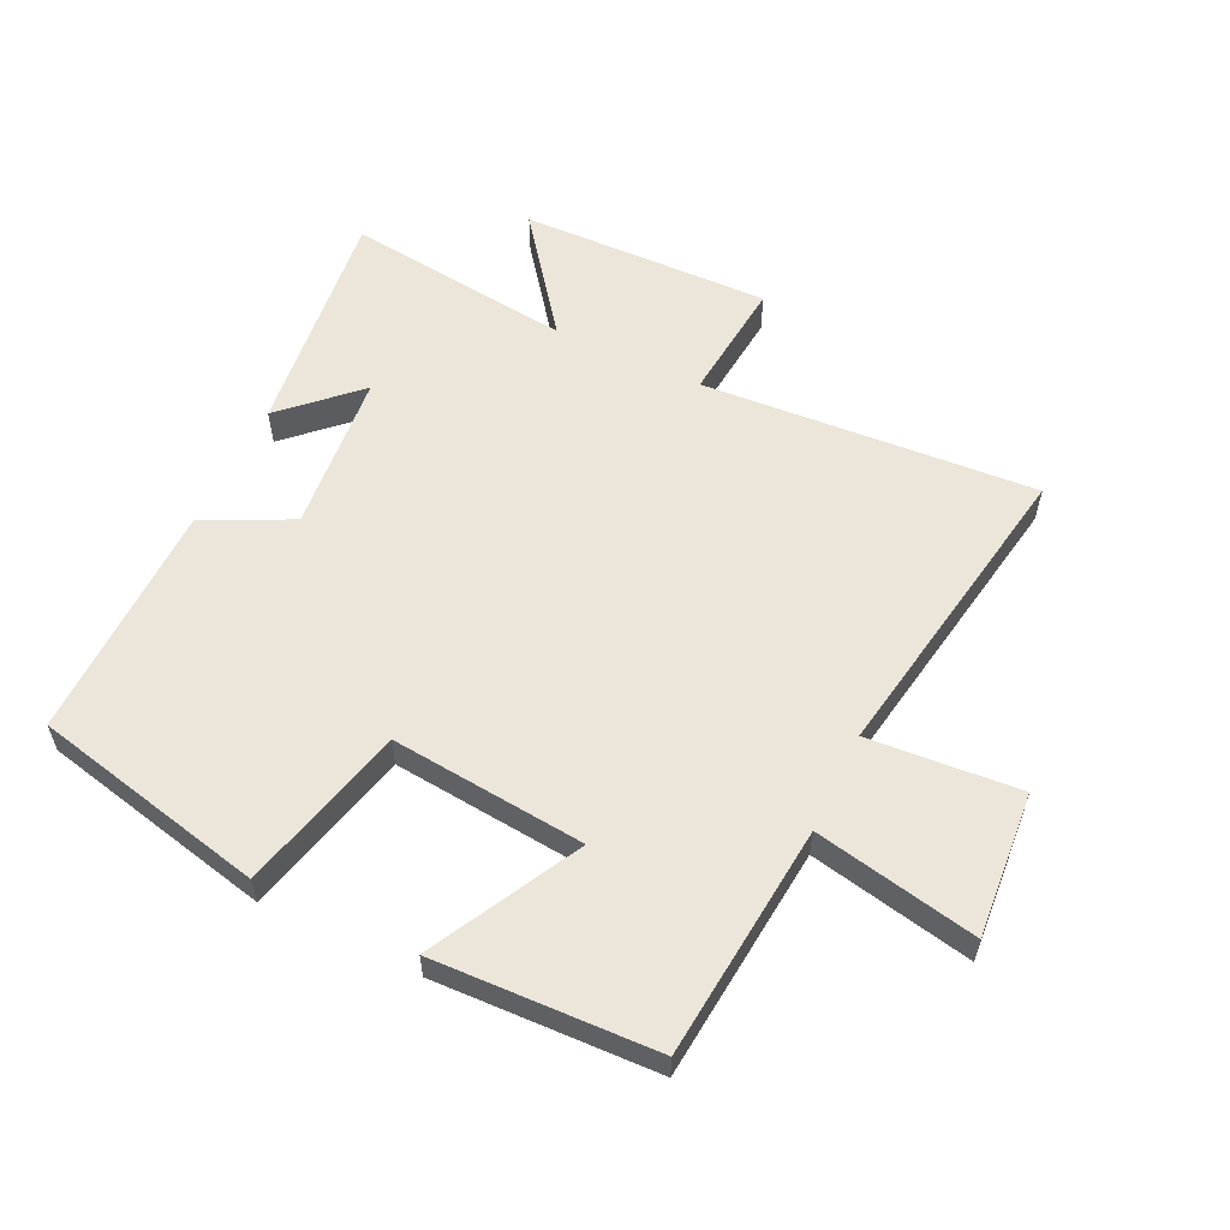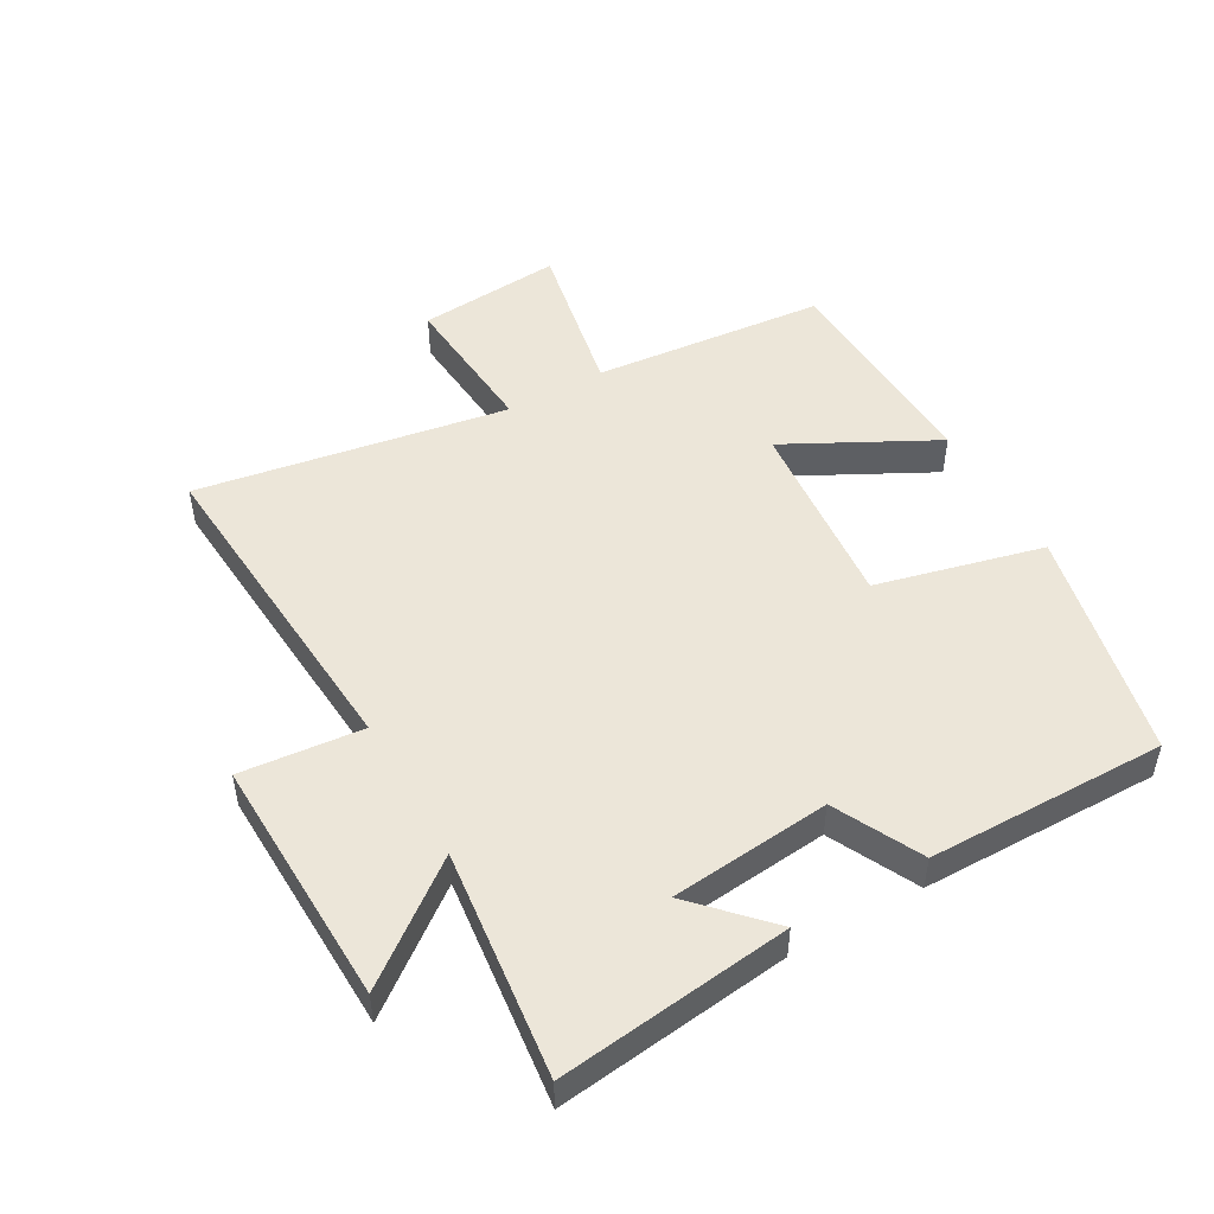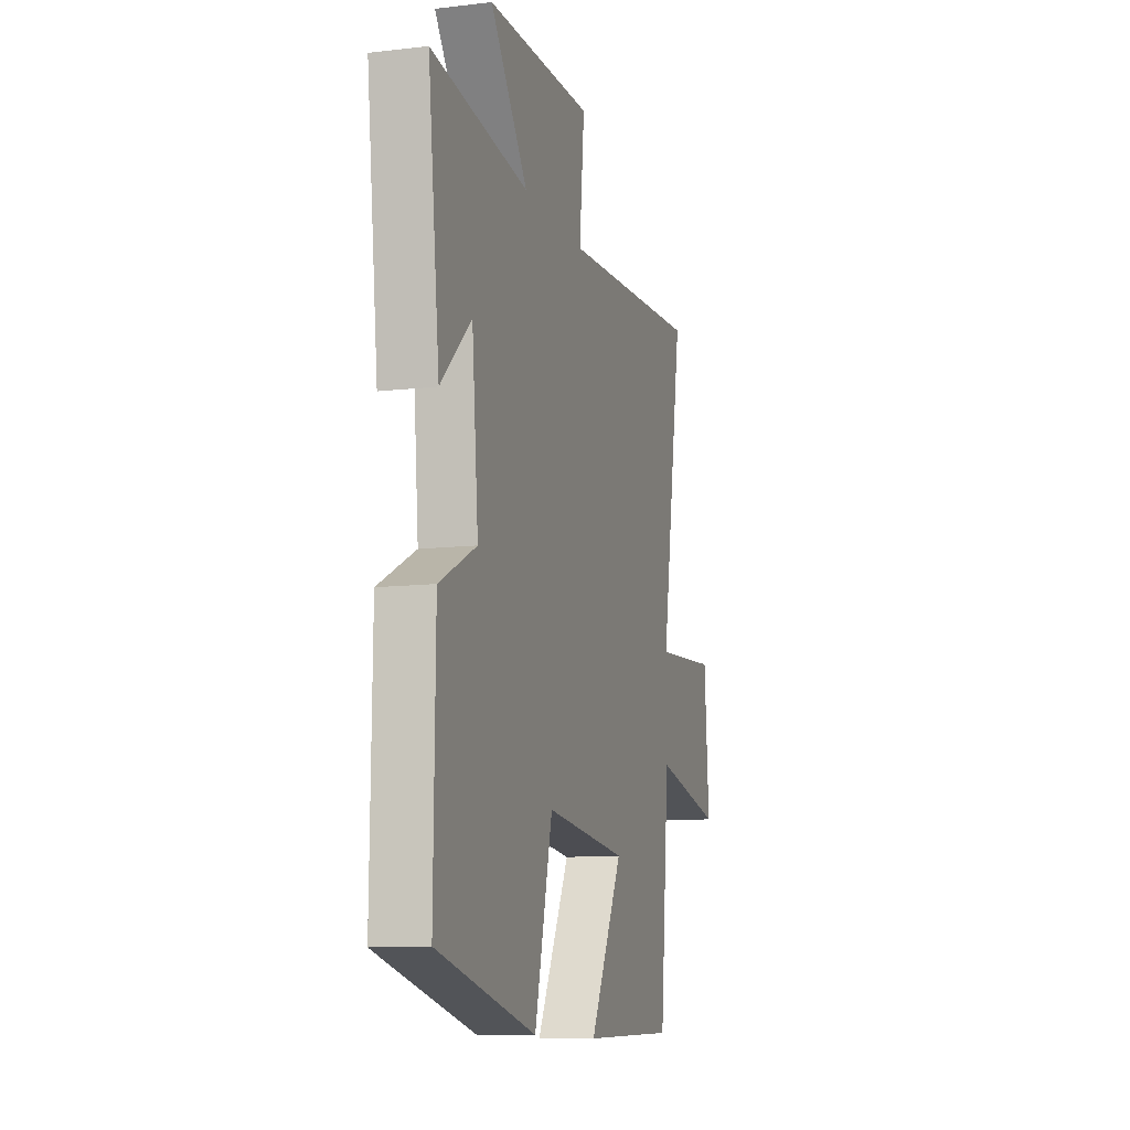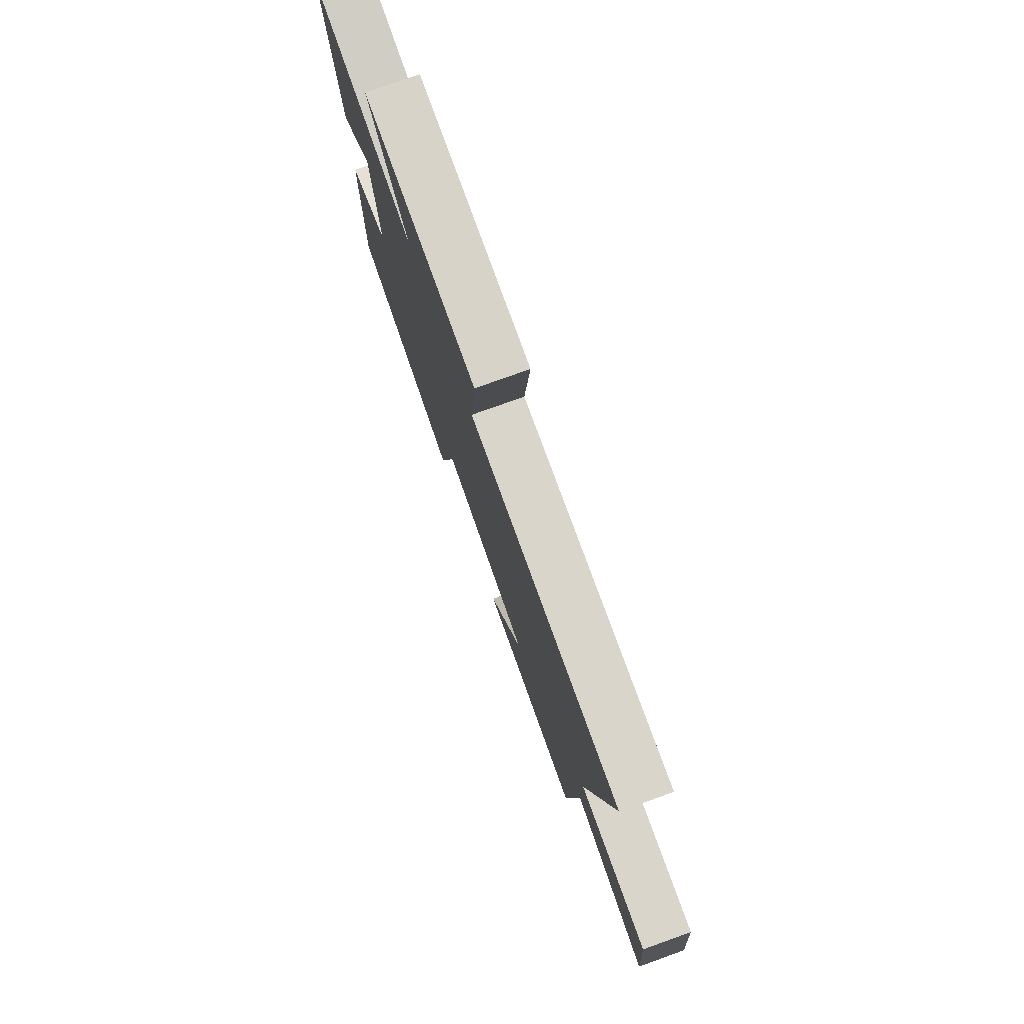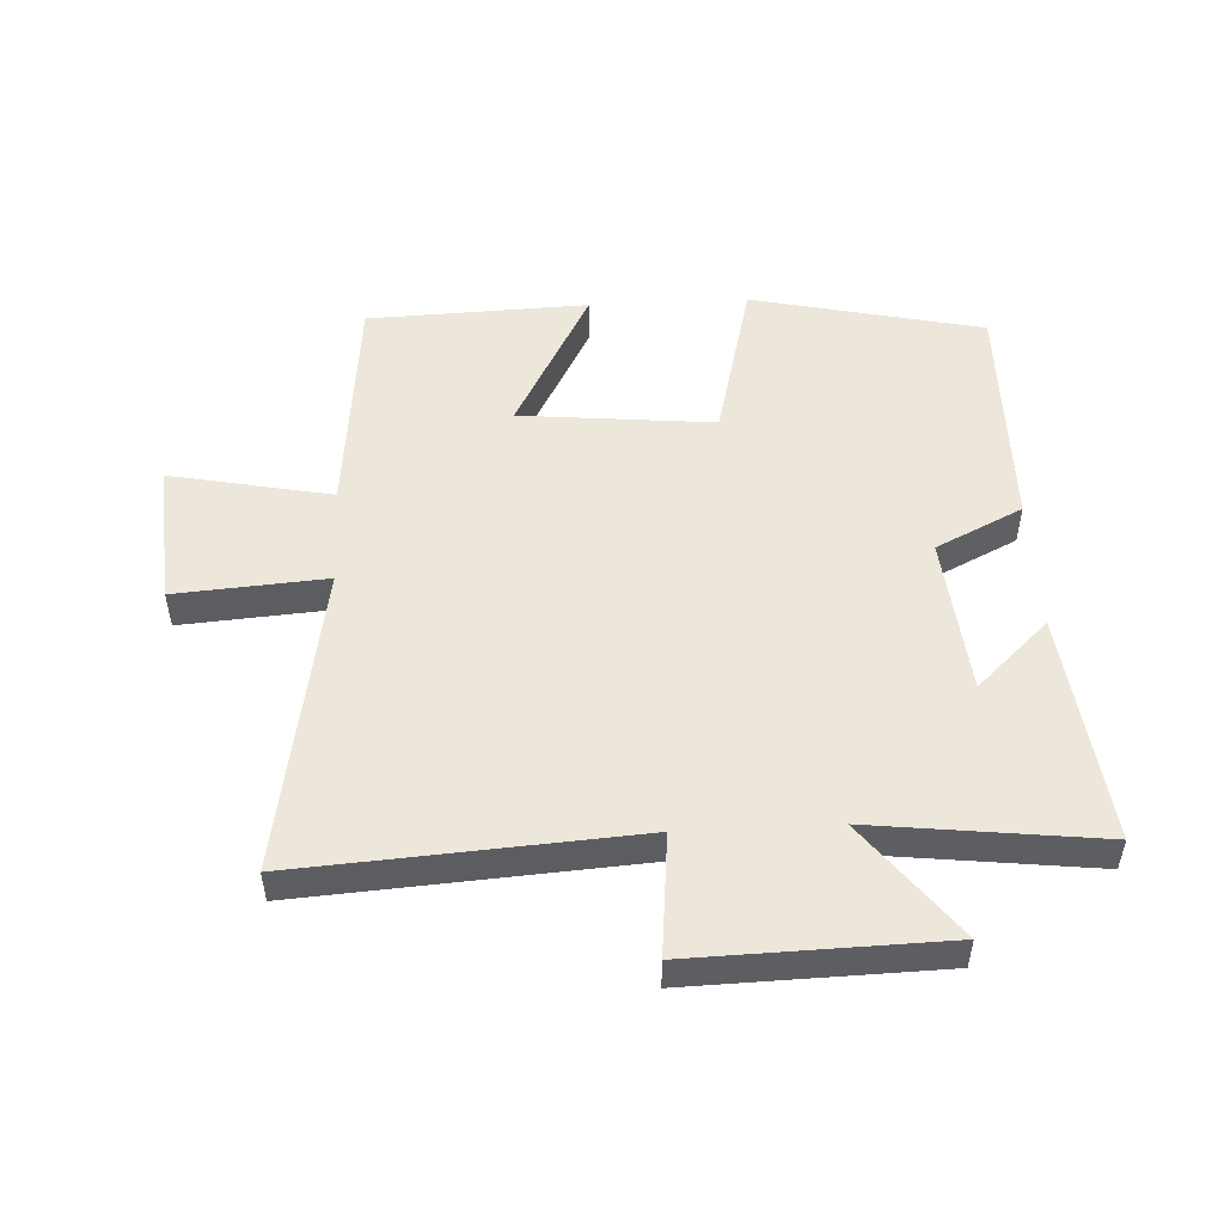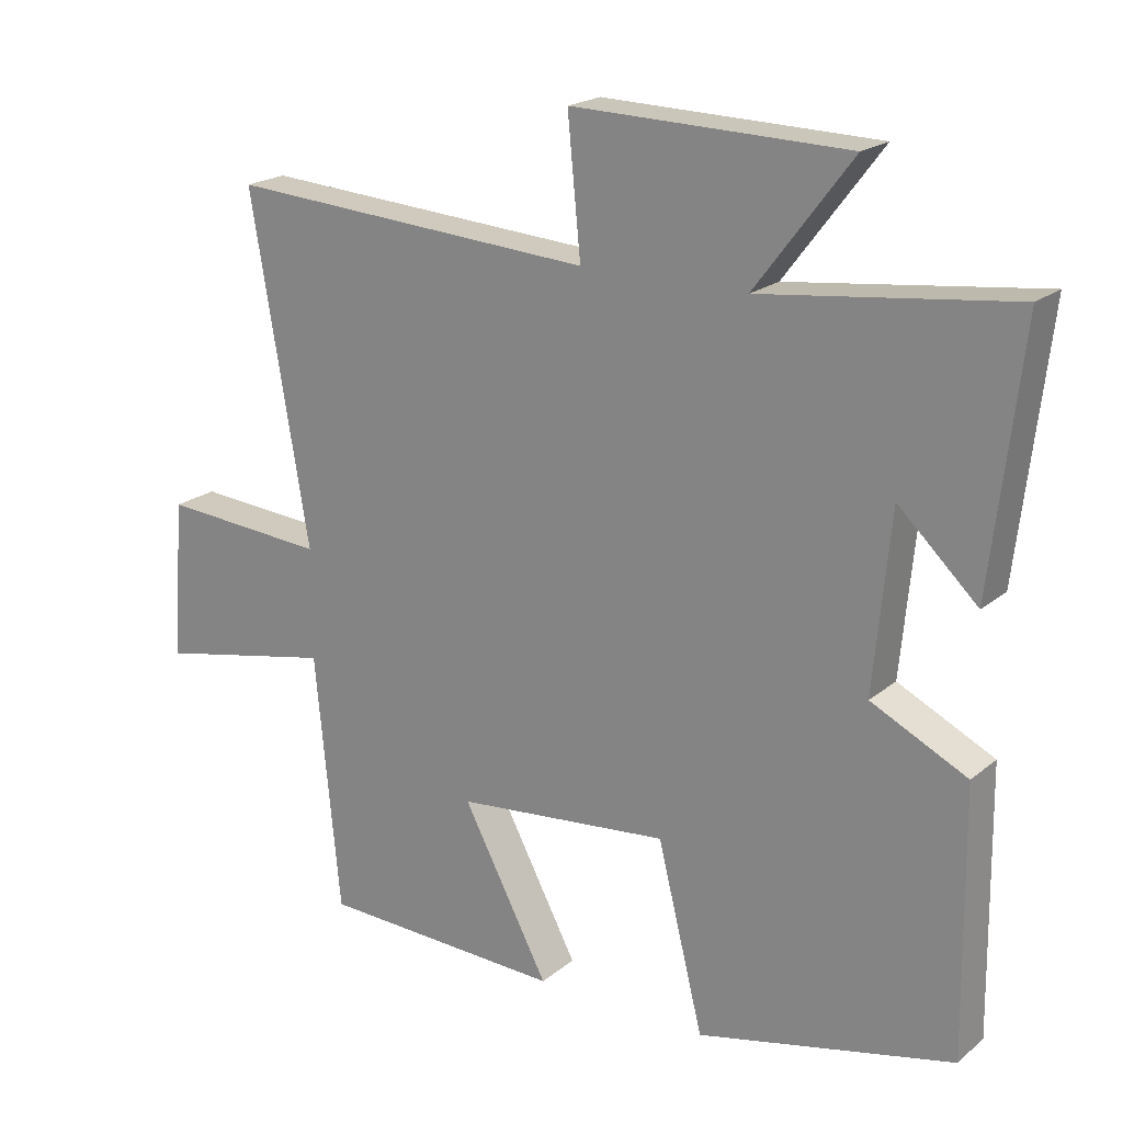
<metadata>
{"format":"obj","ext":"obj","renderer":"f3d","projection":"perspective","resolution":1024,"background":"white","views":[{"elev":57.4,"azim":-154.5,"up":"+Y"},{"elev":49.5,"azim":60.2,"up":"+Y"},{"elev":-11.0,"azim":106.1,"up":"+Z"},{"elev":77.8,"azim":-109.7,"up":"+Z"},{"elev":50.7,"azim":-2.9,"up":"+Y"},{"elev":20.1,"azim":34.7,"up":"+Z"}]}
</metadata>
<code>
v 0.505 0.07 -0.417
v 0.137 0.07 -0.5
v 0.071 0.07 -0.235
v -0.237 0.07 -0.265
v -0.113 0.07 -0.5
v -0.464 0.07 -0.487
v -0.5 0.07 -0.117
v -0.757 0.07 -0.169
v -0.739 0.07 0.061
v -0.5 0.07 0.043
v -0.584 0.07 0.536
v -0.055 0.07 0.5
v -0.074 0.07 0.693
v 0.322 0.07 0.683
v 0.183 0.07 0.5
v 0.543 0.07 0.543
v 0.5 0.07 0.175
v 0.386 0.07 0.283
v 0.362 0.07 0.029
v 0.5 0.07 -0.039
v 0.505 0 -0.417
v 0.137 0 -0.5
v 0.071 0 -0.235
v -0.237 0 -0.265
v -0.113 0 -0.5
v -0.464 0 -0.487
v -0.5 0 -0.117
v -0.757 0 -0.169
v -0.739 0 0.061
v -0.5 0 0.043
v -0.584 0 0.536
v -0.055 0 0.5
v -0.074 0 0.693
v 0.322 0 0.683
v 0.183 0 0.5
v 0.543 0 0.543
v 0.5 0 0.175
v 0.386 0 0.283
v 0.362 0 0.029
v 0.5 0 -0.039
f 19 20 1 2
f 18 19 2 3
f 15 16 17 18
f 15 18 3 4
f 12 13 14 15
f 12 15 4
f 10 11 12 4
f 7 8 9 10
f 6 7 10
f 4 5 6 10
f 22 21 40 39
f 23 22 39 38
f 38 37 36 35
f 24 23 38 35
f 35 34 33 32
f 24 35 32
f 24 32 31 30
f 30 29 28 27
f 30 27 26
f 30 26 25 24
f 1 21 22 2
f 2 22 23 3
f 3 23 24 4
f 4 24 25 5
f 5 25 26 6
f 6 26 27 7
f 7 27 28 8
f 8 28 29 9
f 9 29 30 10
f 10 30 31 11
f 11 31 32 12
f 12 32 33 13
f 13 33 34 14
f 14 34 35 15
f 15 35 36 16
f 16 36 37 17
f 17 37 38 18
f 18 38 39 19
f 19 39 40 20
f 20 40 21 1

</code>
